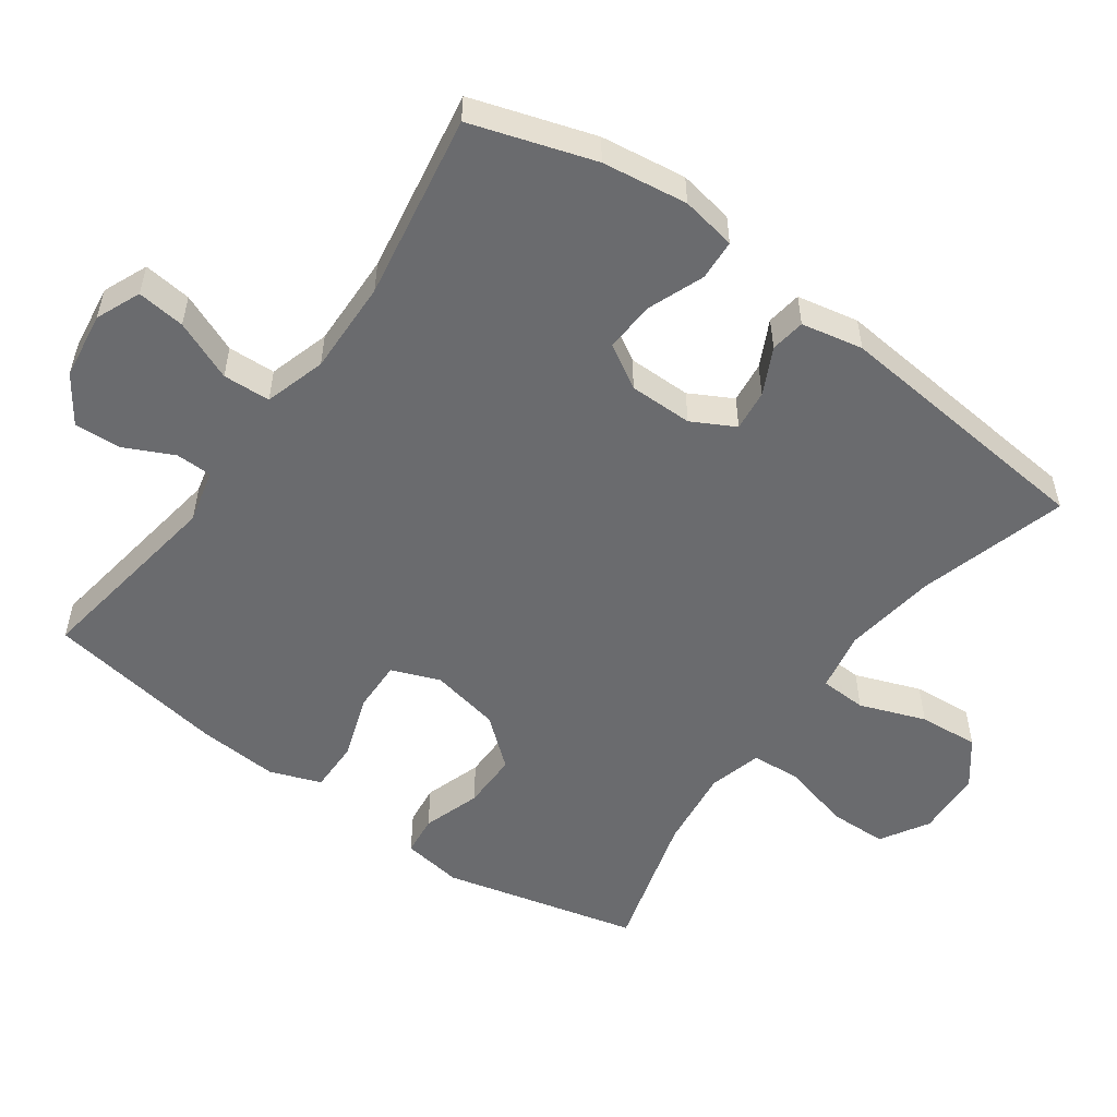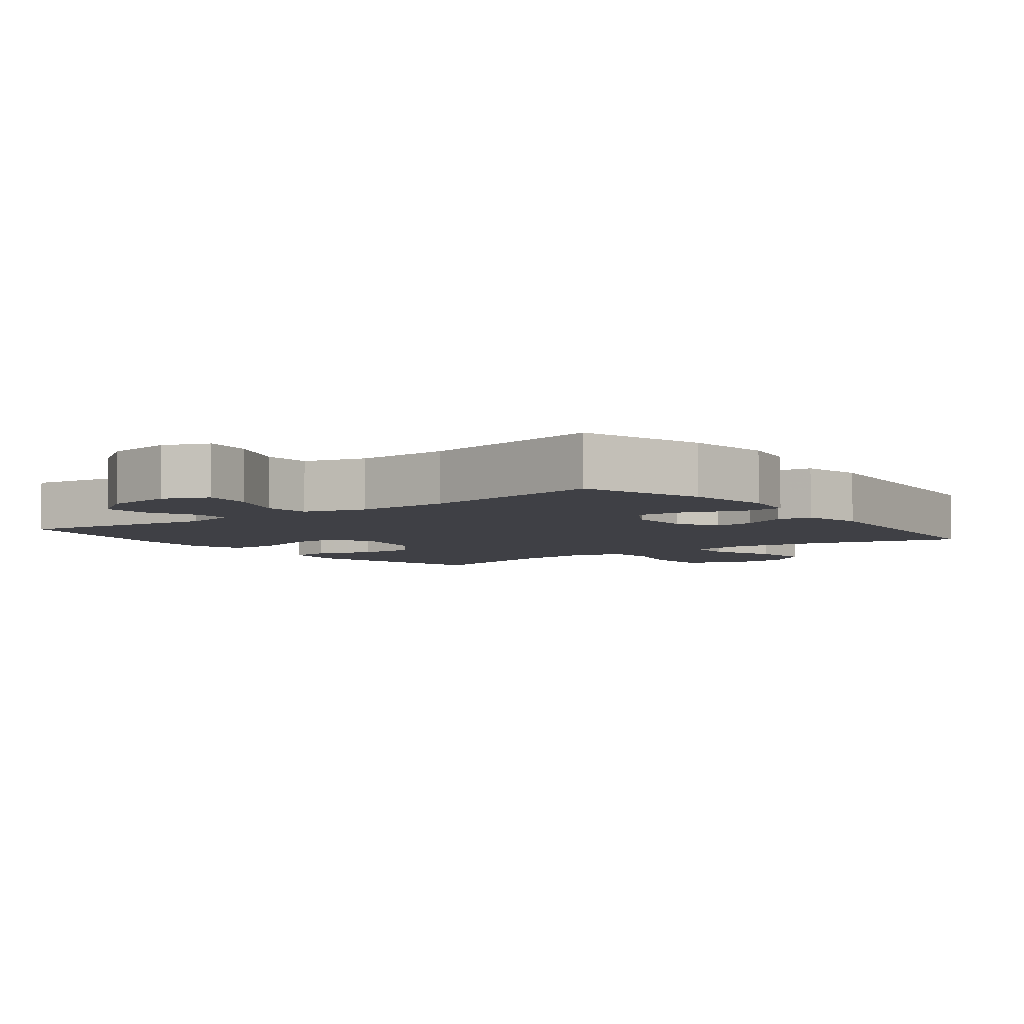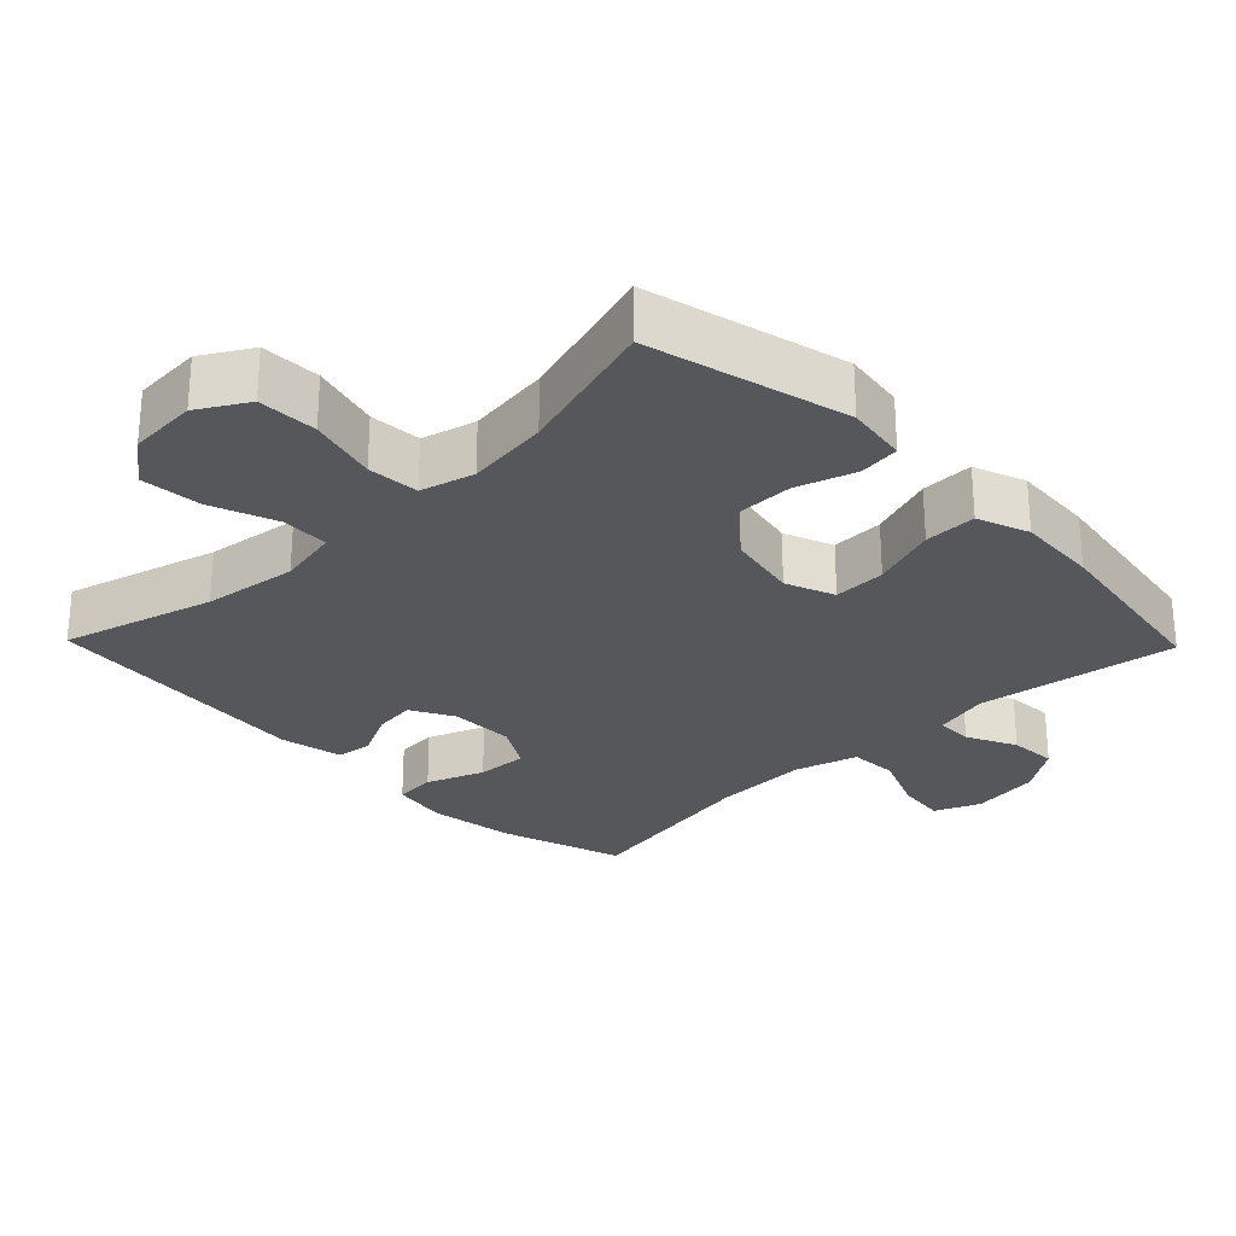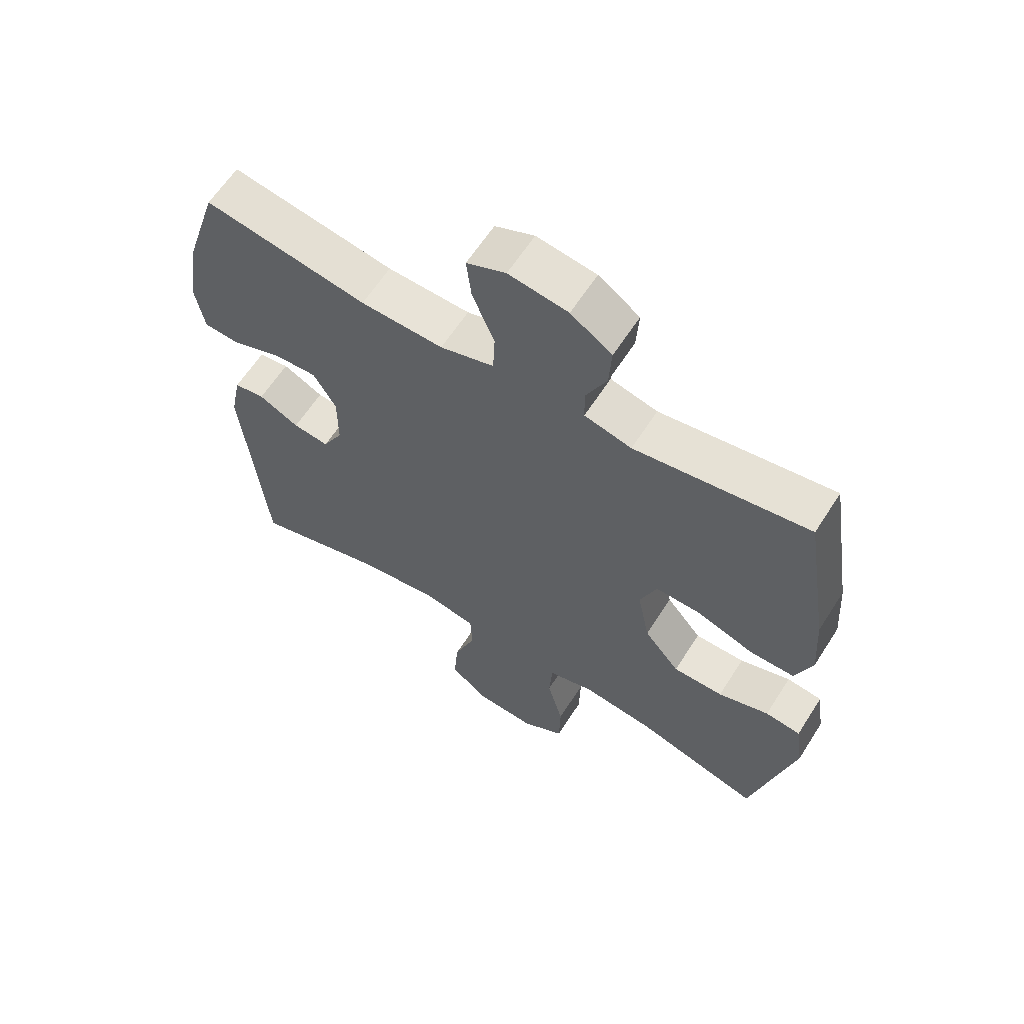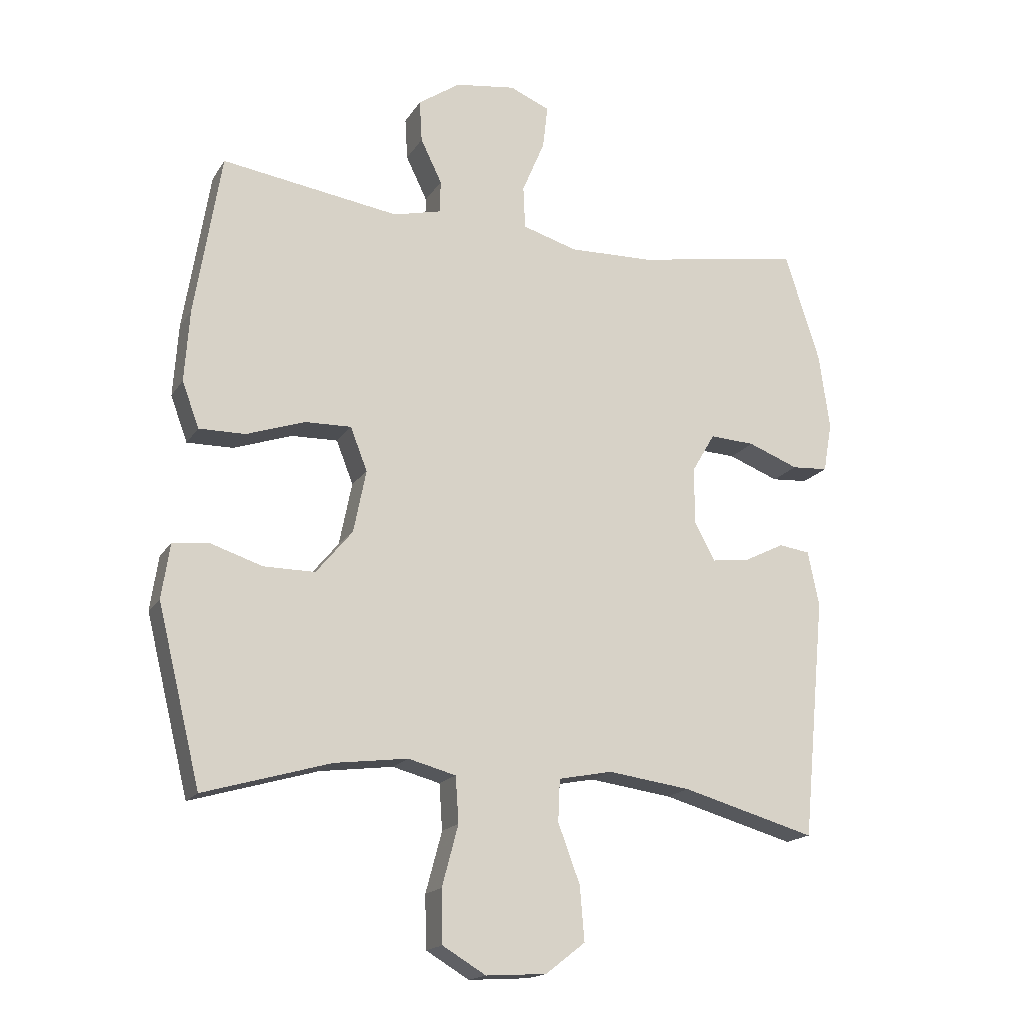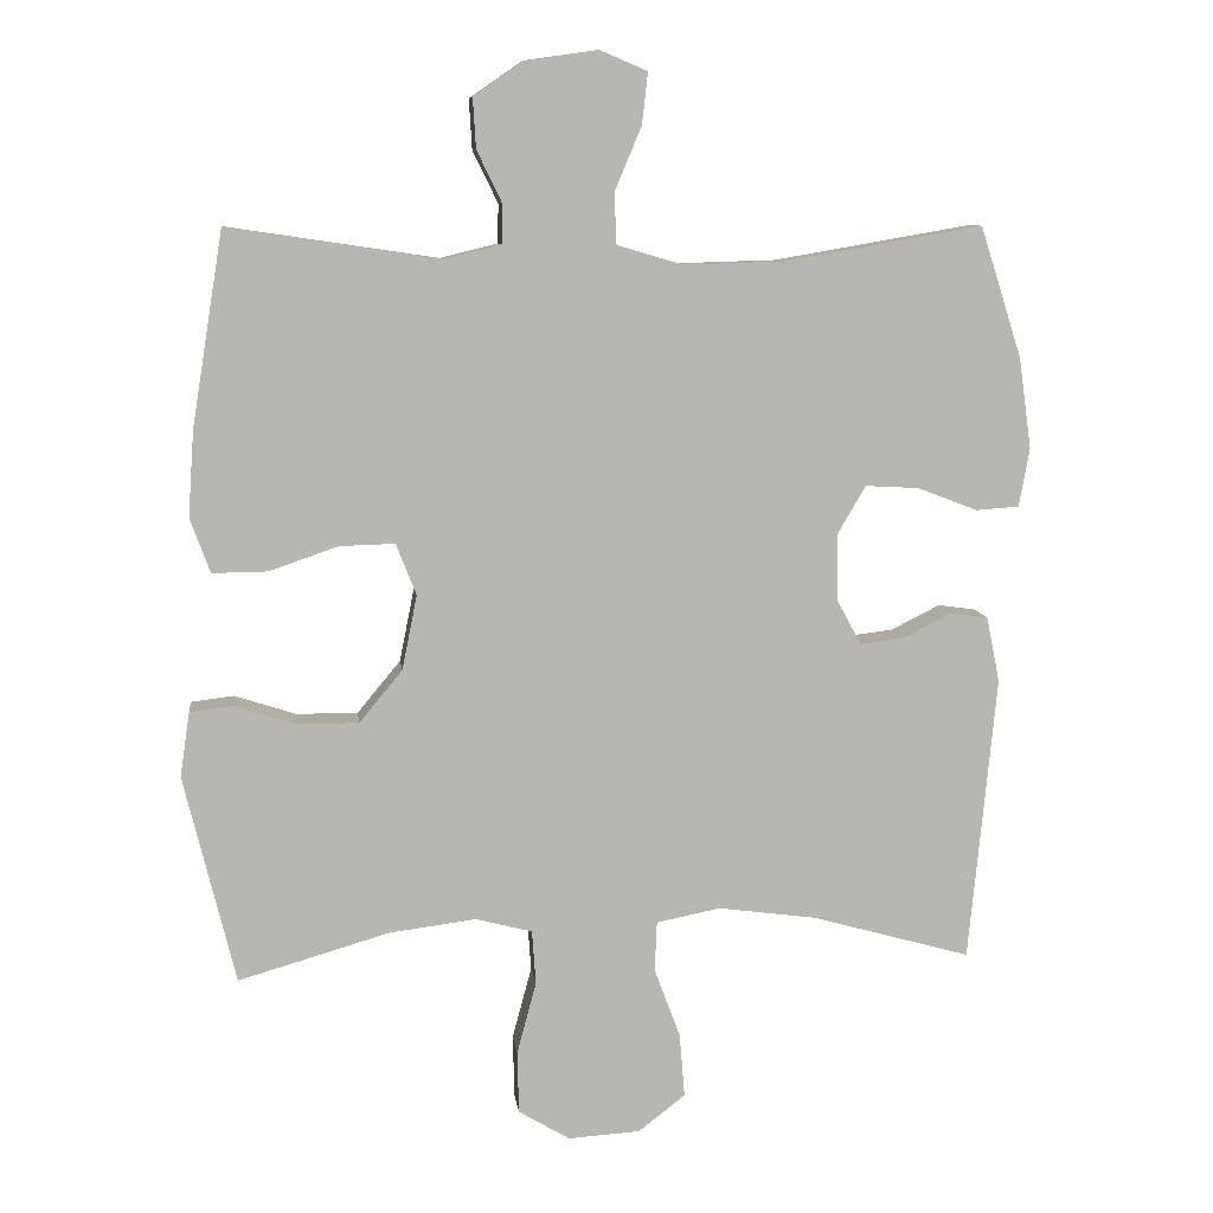
<metadata>
{"format":"obj","ext":"obj","renderer":"f3d","projection":"perspective","resolution":1024,"background":"white","views":[{"elev":-53.4,"azim":54.2,"up":"+Y"},{"elev":-5.2,"azim":37.3,"up":"+Y"},{"elev":-27.2,"azim":-135.8,"up":"+Y"},{"elev":62.1,"azim":-147.5,"up":"+Z"},{"elev":-17.3,"azim":-22.3,"up":"+Z"},{"elev":8.9,"azim":-7.0,"up":"+Z"}]}
</metadata>
<code>
v -0.5 0.07 0.5
v -0.216 0.07 0.458
v -0.139 0.07 0.477
v -0.138 0.07 0.529
v -0.172 0.07 0.599
v -0.176 0.07 0.666
v -0.109 0.07 0.712
v -0.012 0.07 0.726
v 0.052 0.07 0.699
v 0.044 0.07 0.63
v 0.008 0.07 0.544
v 0.011 0.07 0.476
v 0.099 0.07 0.45
v 0.234 0.07 0.454
v 0.5 0.07 0.5
v 0.556 0.07 0.325
v 0.573 0.07 0.203
v 0.559 0.07 0.124
v 0.501 0.07 0.12
v 0.42 0.07 0.151
v 0.348 0.07 0.155
v 0.311 0.07 0.092
v 0.311 0.07 0.001
v 0.344 0.07 -0.06
v 0.403 0.07 -0.053
v 0.469 0.07 -0.02
v 0.519 0.07 -0.027
v 0.537 0.07 -0.115
v 0.5 0.07 -0.5
v 0.286 0.07 -0.44
v 0.153 0.07 -0.422
v 0.067 0.07 -0.439
v 0.064 0.07 -0.506
v 0.099 0.07 -0.6
v 0.106 0.07 -0.686
v 0.043 0.07 -0.735
v -0.054 0.07 -0.741
v -0.123 0.07 -0.7
v -0.125 0.07 -0.616
v -0.099 0.07 -0.519
v -0.104 0.07 -0.446
v -0.18 0.07 -0.426
v -0.297 0.07 -0.441
v -0.5 0.07 -0.5
v -0.569 0.07 -0.219
v -0.556 0.07 -0.132
v -0.498 0.07 -0.125
v -0.415 0.07 -0.152
v -0.333 0.07 -0.152
v -0.275 0.07 -0.082
v -0.255 0.07 0.018
v -0.282 0.07 0.087
v -0.356 0.07 0.085
v -0.449 0.07 0.053
v -0.523 0.07 0.052
v -0.55 0.07 0.125
v -0.542 0.07 0.24
v -0.5 0 0.5
v -0.216 0 0.458
v -0.139 0 0.477
v -0.138 0 0.529
v -0.172 0 0.599
v -0.176 0 0.666
v -0.109 0 0.712
v -0.012 0 0.726
v 0.052 0 0.699
v 0.044 0 0.63
v 0.008 0 0.544
v 0.011 0 0.476
v 0.099 0 0.45
v 0.234 0 0.454
v 0.5 0 0.5
v 0.556 0 0.325
v 0.573 0 0.203
v 0.559 0 0.124
v 0.501 0 0.12
v 0.42 0 0.151
v 0.348 0 0.155
v 0.311 0 0.092
v 0.311 0 0.001
v 0.344 0 -0.06
v 0.403 0 -0.053
v 0.469 0 -0.02
v 0.519 0 -0.027
v 0.537 0 -0.115
v 0.5 0 -0.5
v 0.286 0 -0.44
v 0.153 0 -0.422
v 0.067 0 -0.439
v 0.064 0 -0.506
v 0.099 0 -0.6
v 0.106 0 -0.686
v 0.043 0 -0.735
v -0.054 0 -0.741
v -0.123 0 -0.7
v -0.125 0 -0.616
v -0.099 0 -0.519
v -0.104 0 -0.446
v -0.18 0 -0.426
v -0.297 0 -0.441
v -0.5 0 -0.5
v -0.569 0 -0.219
v -0.556 0 -0.132
v -0.498 0 -0.125
v -0.415 0 -0.152
v -0.333 0 -0.152
v -0.275 0 -0.082
v -0.255 0 0.018
v -0.282 0 0.087
v -0.356 0 0.085
v -0.449 0 0.053
v -0.523 0 0.052
v -0.55 0 0.125
v -0.542 0 0.24
f 57 1 2
f 56 57 2
f 55 56 2
f 54 55 2
f 53 54 2
f 52 53 2 3
f 51 52 3
f 50 51 3
f 46 47 48
f 45 46 48
f 44 45 48
f 43 44 48
f 42 43 48 49
f 41 42 49 50
f 38 39 40
f 37 38 40
f 36 37 40
f 35 36 40
f 34 35 40
f 33 34 40
f 32 33 40 41
f 41 50 3
f 32 41 3
f 31 32 3
f 28 29 30
f 27 28 30
f 26 27 30
f 25 26 30
f 24 25 30 31
f 18 19 20
f 17 18 20
f 16 17 20
f 15 16 20
f 14 15 20
f 13 14 20 21
f 12 13 21 22
f 9 10 11
f 8 9 11
f 7 8 11
f 6 7 11
f 5 6 11
f 4 5 11
f 4 11 12
f 3 4 12
f 31 3 12
f 24 31 12
f 23 24 12
f 12 22 23
f 59 58 114
f 59 114 113
f 59 113 112
f 59 112 111
f 59 111 110
f 60 59 110 109
f 60 109 108
f 60 108 107
f 105 104 103
f 105 103 102
f 105 102 101
f 105 101 100
f 106 105 100 99
f 107 106 99 98
f 97 96 95
f 97 95 94
f 97 94 93
f 97 93 92
f 97 92 91
f 97 91 90
f 98 97 90 89
f 60 107 98
f 60 98 89
f 60 89 88
f 87 86 85
f 87 85 84
f 87 84 83
f 87 83 82
f 88 87 82 81
f 77 76 75
f 77 75 74
f 77 74 73
f 77 73 72
f 77 72 71
f 78 77 71 70
f 79 78 70 69
f 68 67 66
f 68 66 65
f 68 65 64
f 68 64 63
f 68 63 62
f 68 62 61
f 69 68 61
f 69 61 60
f 69 60 88
f 69 88 81
f 69 81 80
f 80 79 69
f 1 58 59 2
f 2 59 60 3
f 3 60 61 4
f 4 61 62 5
f 5 62 63 6
f 6 63 64 7
f 7 64 65 8
f 8 65 66 9
f 9 66 67 10
f 10 67 68 11
f 11 68 69 12
f 12 69 70 13
f 13 70 71 14
f 14 71 72 15
f 15 72 73 16
f 16 73 74 17
f 17 74 75 18
f 18 75 76 19
f 19 76 77 20
f 20 77 78 21
f 21 78 79 22
f 22 79 80 23
f 23 80 81 24
f 24 81 82 25
f 25 82 83 26
f 26 83 84 27
f 27 84 85 28
f 28 85 86 29
f 29 86 87 30
f 30 87 88 31
f 31 88 89 32
f 32 89 90 33
f 33 90 91 34
f 34 91 92 35
f 35 92 93 36
f 36 93 94 37
f 37 94 95 38
f 38 95 96 39
f 39 96 97 40
f 40 97 98 41
f 41 98 99 42
f 42 99 100 43
f 43 100 101 44
f 44 101 102 45
f 45 102 103 46
f 46 103 104 47
f 47 104 105 48
f 48 105 106 49
f 49 106 107 50
f 50 107 108 51
f 51 108 109 52
f 52 109 110 53
f 53 110 111 54
f 54 111 112 55
f 55 112 113 56
f 56 113 114 57
f 57 114 58 1

</code>
